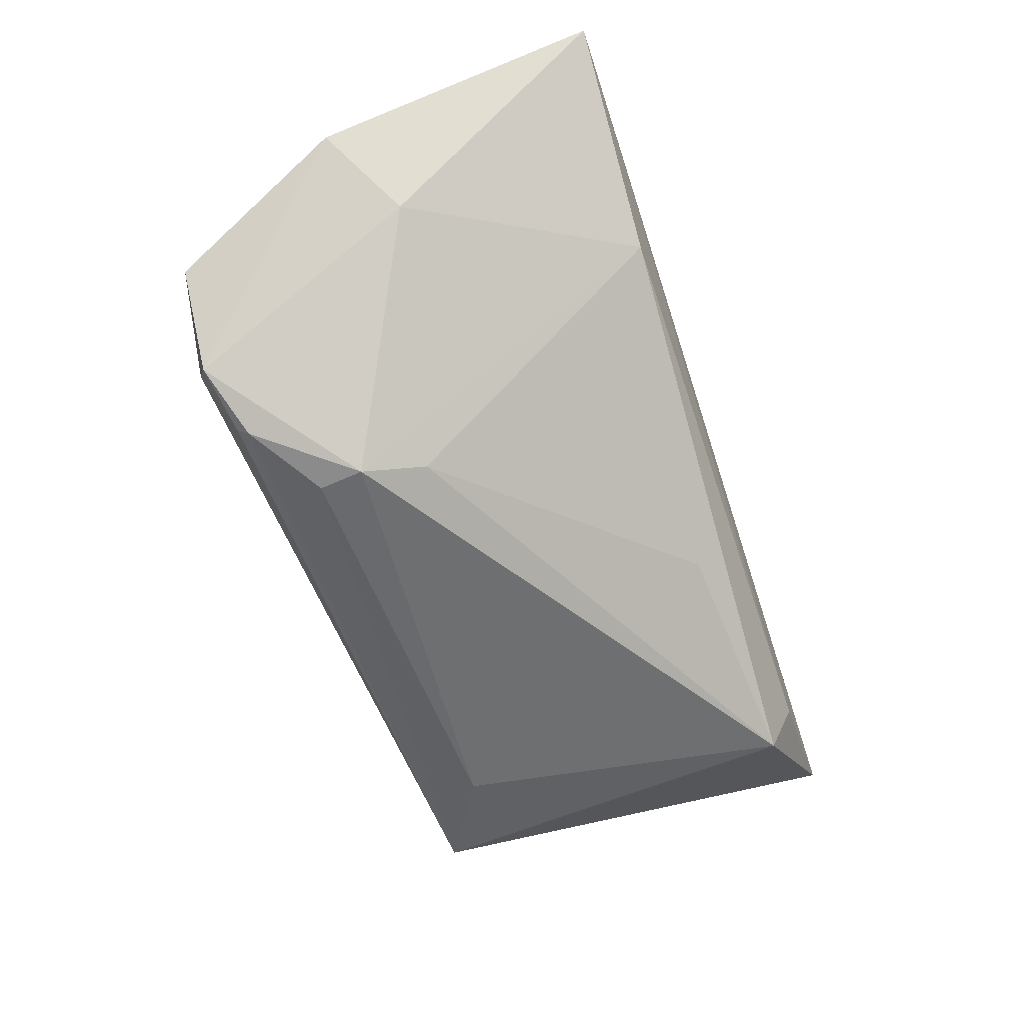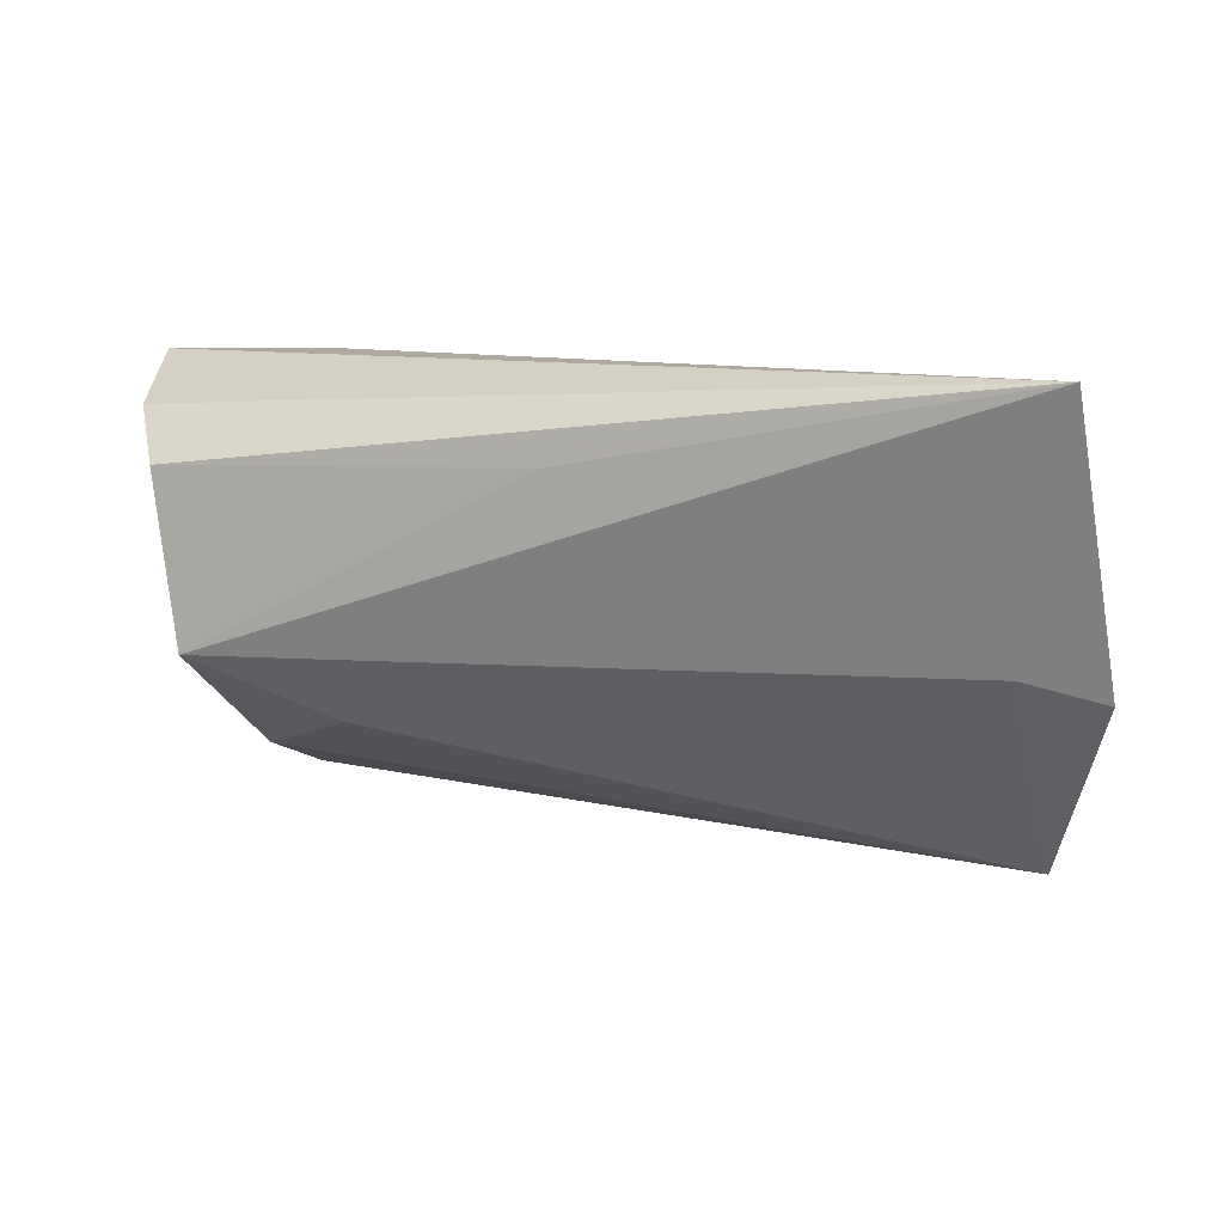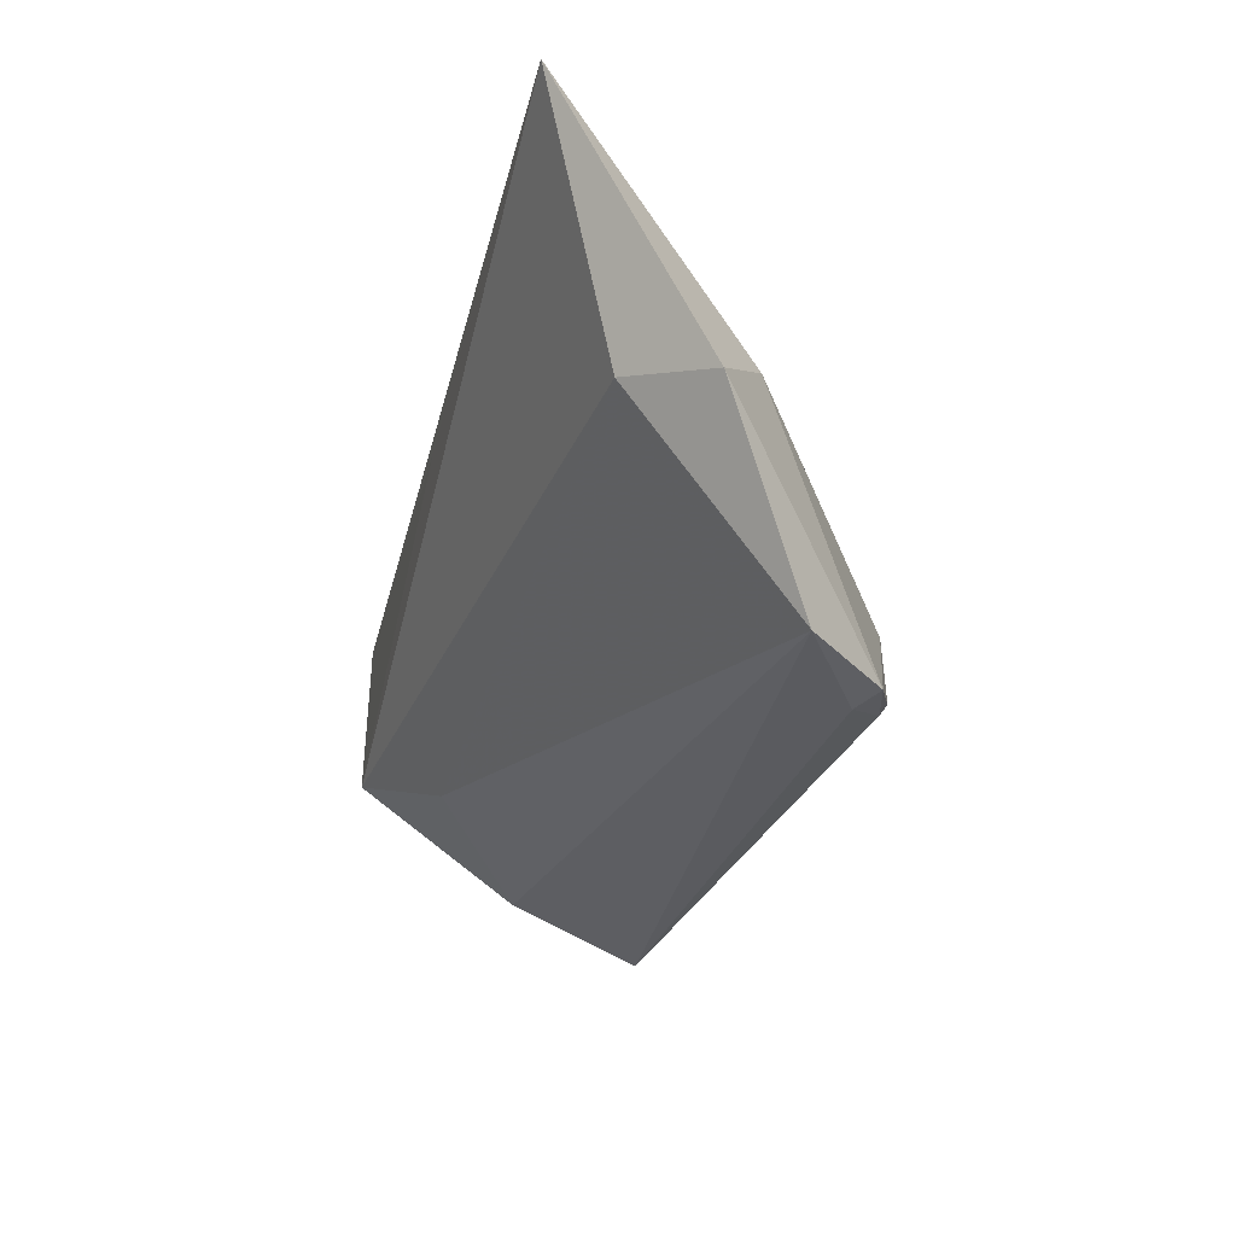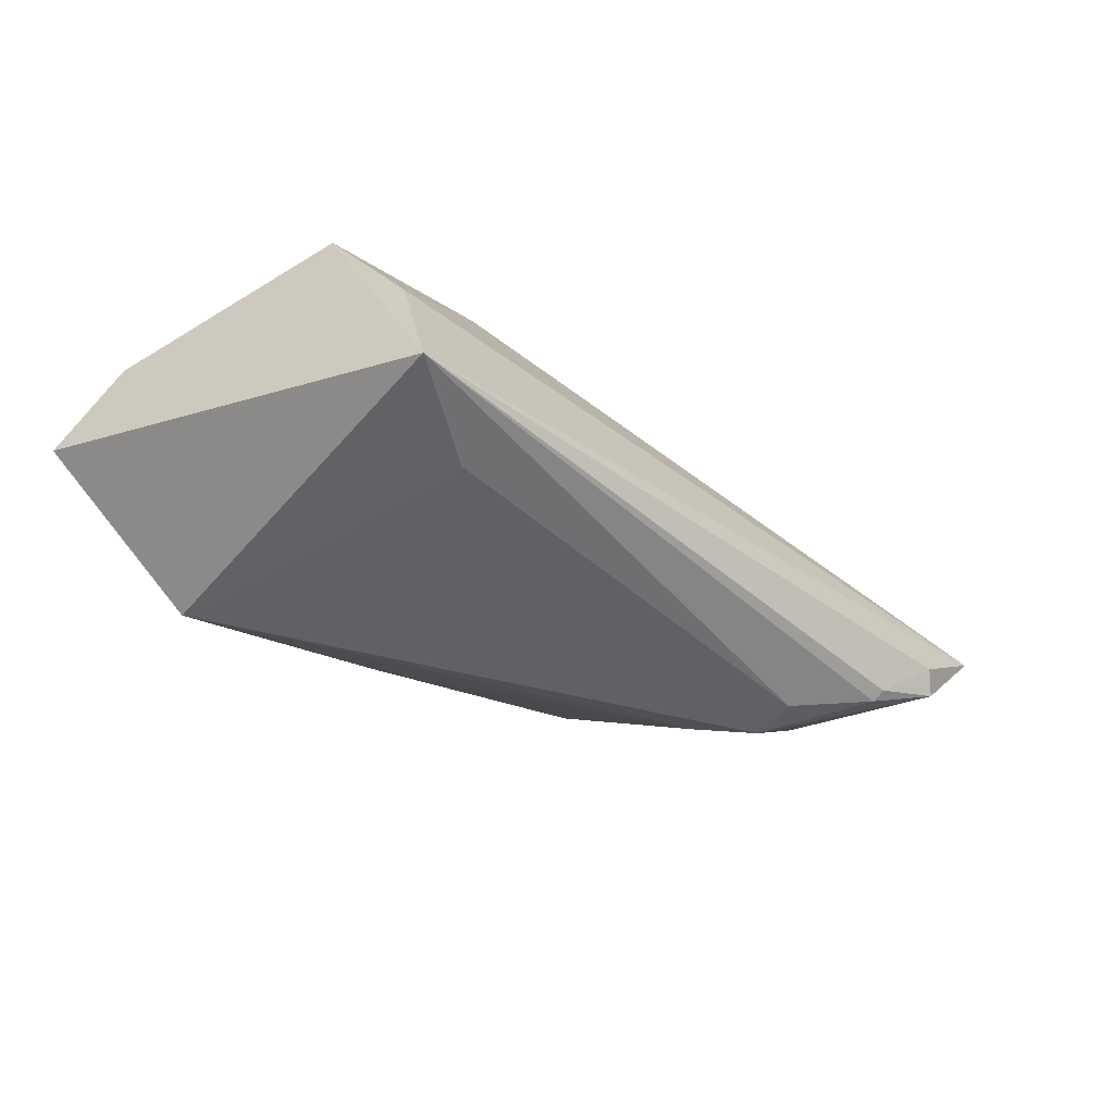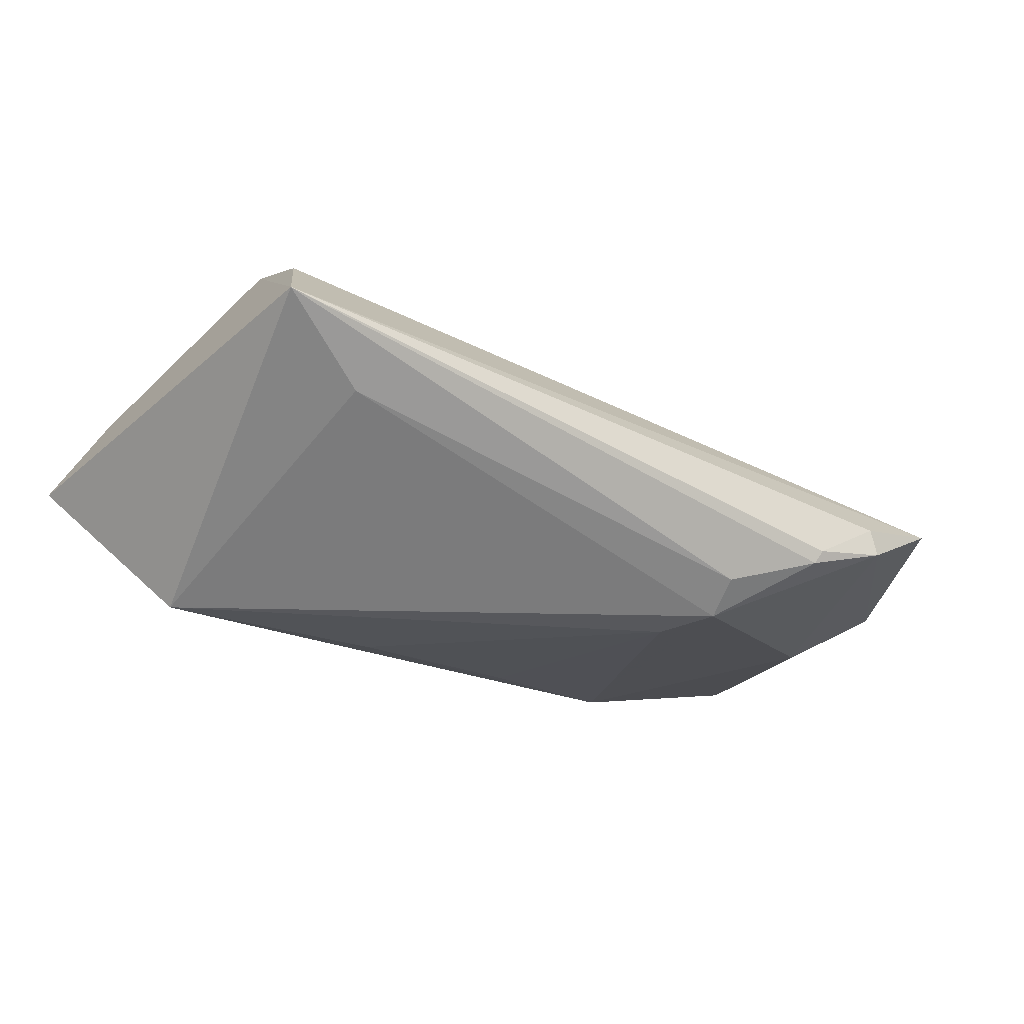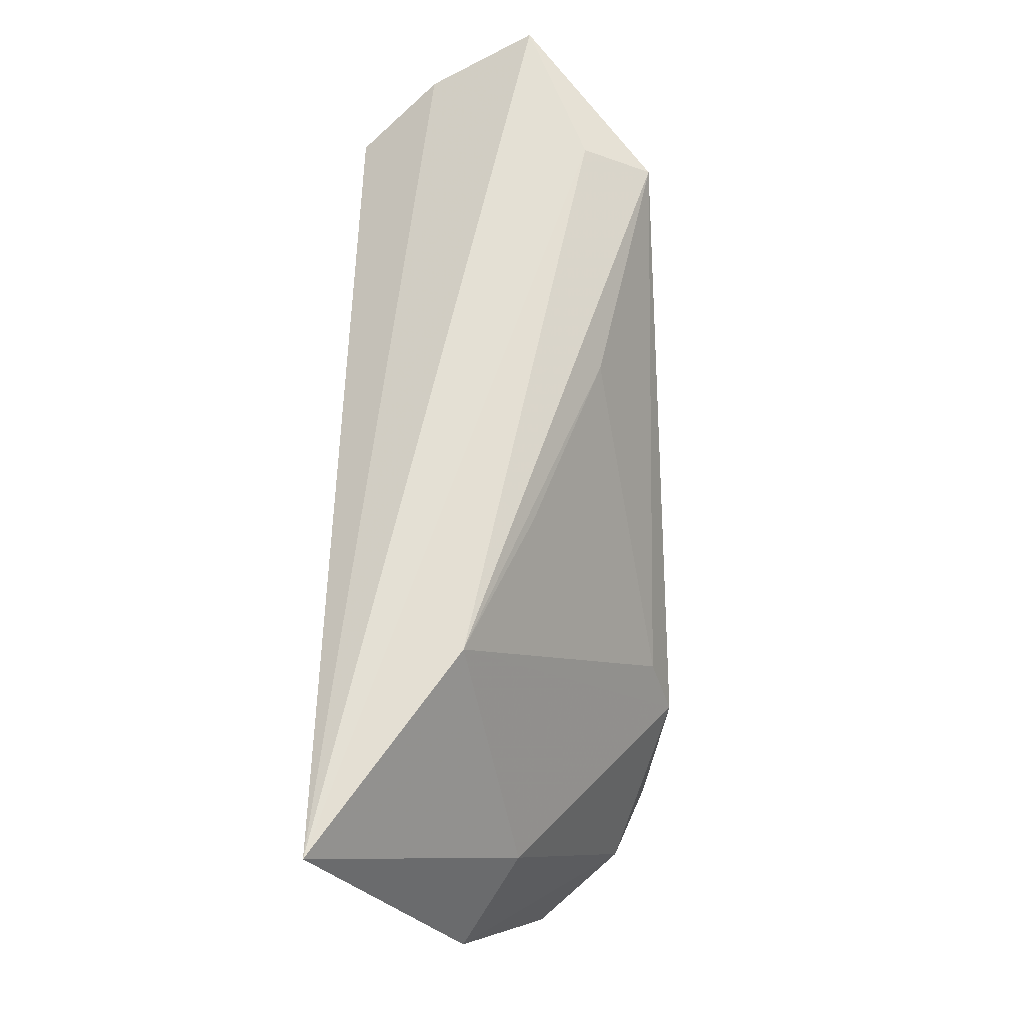
<metadata>
{"format":"obj","ext":"obj","renderer":"f3d","projection":"perspective","resolution":1024,"background":"white","views":[{"elev":-60.2,"azim":108.6,"up":"+Z"},{"elev":9.5,"azim":20.3,"up":"+Y"},{"elev":-29.2,"azim":75.5,"up":"+Y"},{"elev":-41.4,"azim":-45.4,"up":"+Z"},{"elev":-55.0,"azim":-29.8,"up":"+Z"},{"elev":66.0,"azim":91.2,"up":"+Y"}]}
</metadata>
<code>
v 0.02255 -0.007392 -0.01958
v -0.03867 -0.0204 0.001427
v 0.02572 -0.01458 -0.02223
v 0.04943 -0.001868 -0.002673
v -0.02295 -0.01439 0.01334
v 0.04185 -0.02941 -0.01578
v 0.05869 -0.0087 0.003929
v 0.03272 -0.02771 -0.01839
v -0.05272 0.02493 -0.002029
v -0.04875 0.01942 0.01042
v 0.03222 0.02431 0.003955
v 0.003063 0.01496 0.02034
v 0.03364 -0.02641 -0.01942
v 0.01492 0.02132 -0.003646
v 0.05669 0.02493 0.02044
v -0.03914 -0.006779 0.02044
v 0.05099 -0.02947 -0.005853
v -0.04016 -0.02614 -0.01422
v -0.006632 0.01968 -0.01158
v 0.04999 -0.005179 0.01157
v 0.03393 -0.02784 -0.01838
v -0.03493 0.02493 -0.009367
v 0.0401 -0.03086 -0.01334
v -0.03376 0.022 -0.01758
v 0.02481 -0.02021 -0.0216
v -0.04249 0.01367 0.01958
v -0.02769 -0.01887 -0.01706
f 9 18 10
f 18 16 10
f 7 17 6
f 6 4 7
f 2 16 18
f 18 17 2
f 27 25 18
f 24 27 18
f 24 18 9
f 20 17 7
f 9 10 15
f 15 4 11
f 16 20 15
f 7 4 15
f 15 20 7
f 18 25 13
f 23 17 18
f 23 6 17
f 16 2 5
f 5 2 17
f 5 20 16
f 17 20 5
f 22 24 9
f 11 24 22
f 9 15 22
f 22 15 11
f 26 10 16
f 26 15 10
f 21 13 6
f 21 23 18
f 6 23 21
f 19 24 11
f 19 1 24
f 11 4 3
f 3 1 11
f 4 6 3
f 6 13 3
f 3 13 25
f 24 1 3
f 25 27 3
f 27 24 3
f 16 15 12
f 12 26 16
f 15 26 12
f 18 13 8
f 8 21 18
f 13 21 8
f 11 1 14
f 14 19 11
f 1 19 14

</code>
